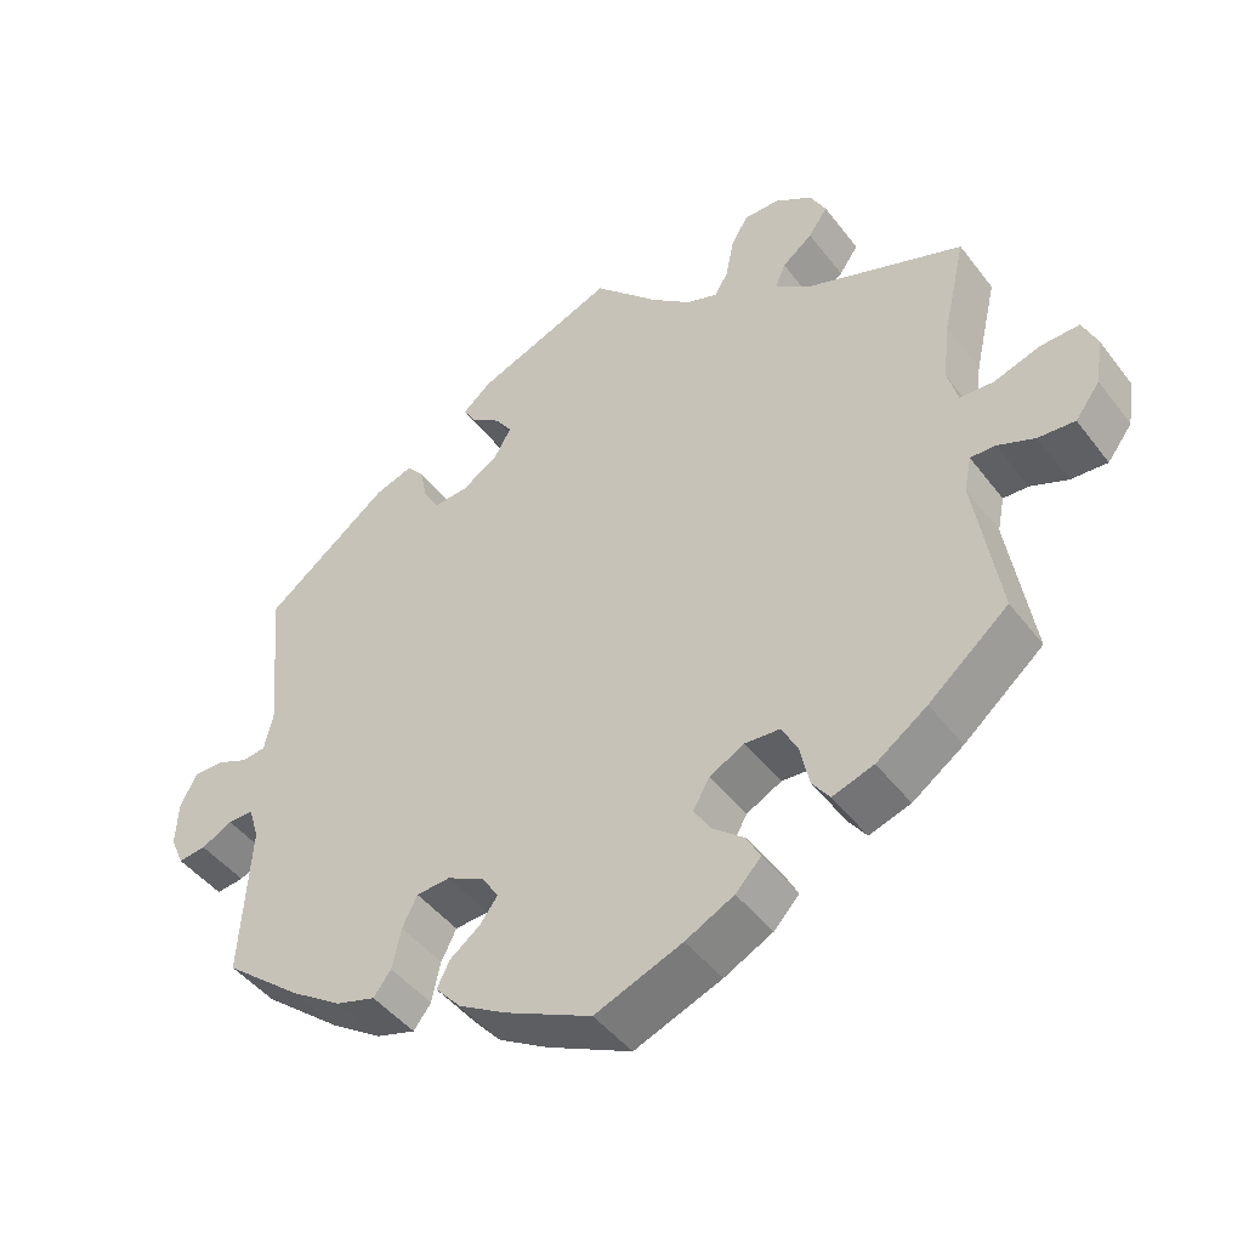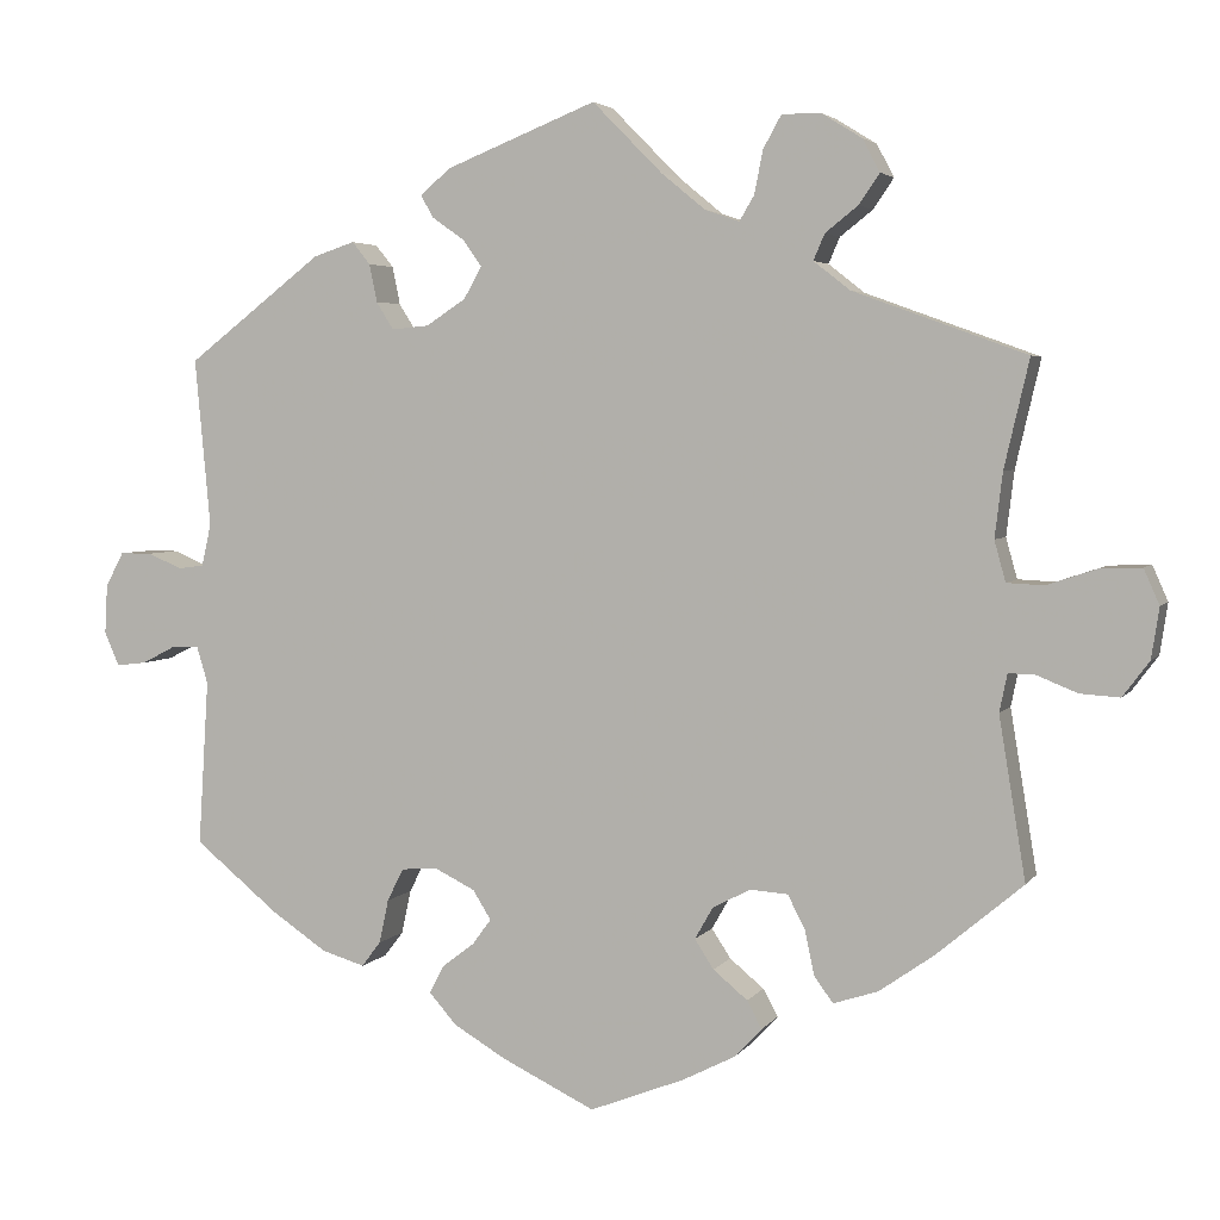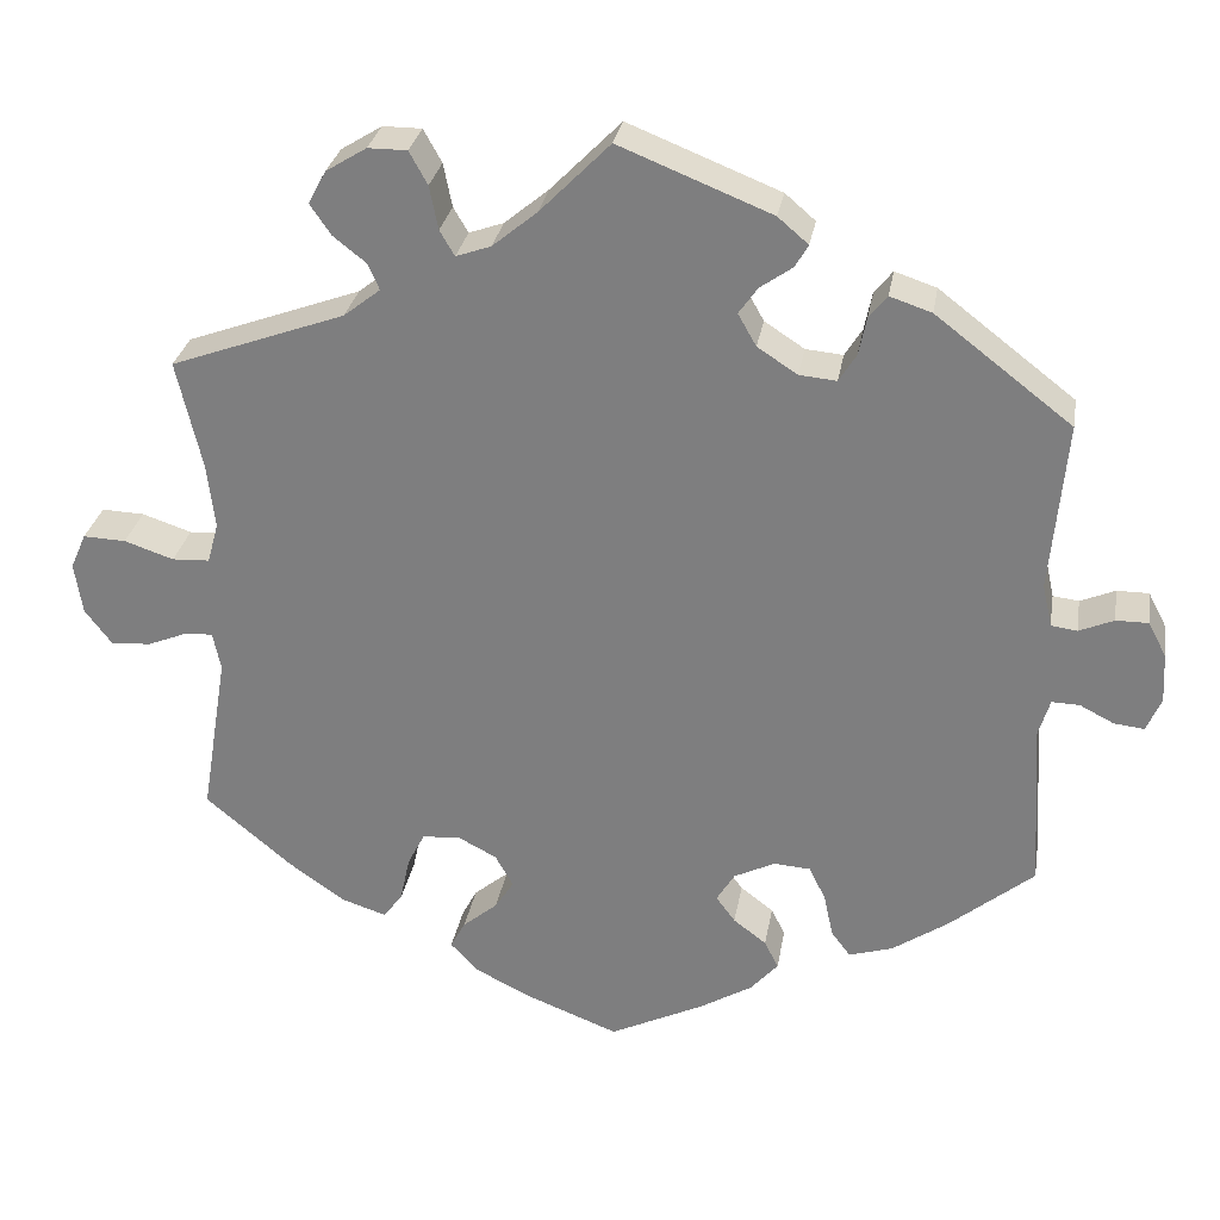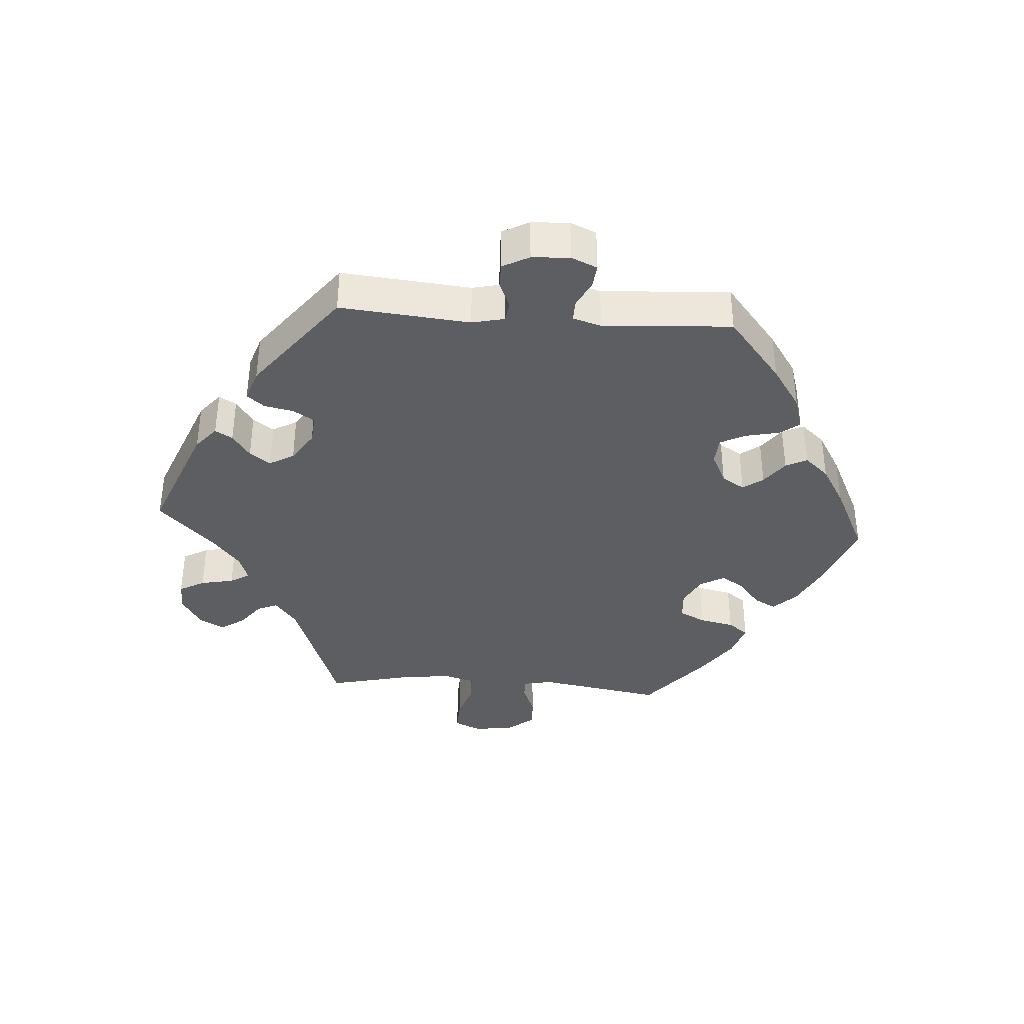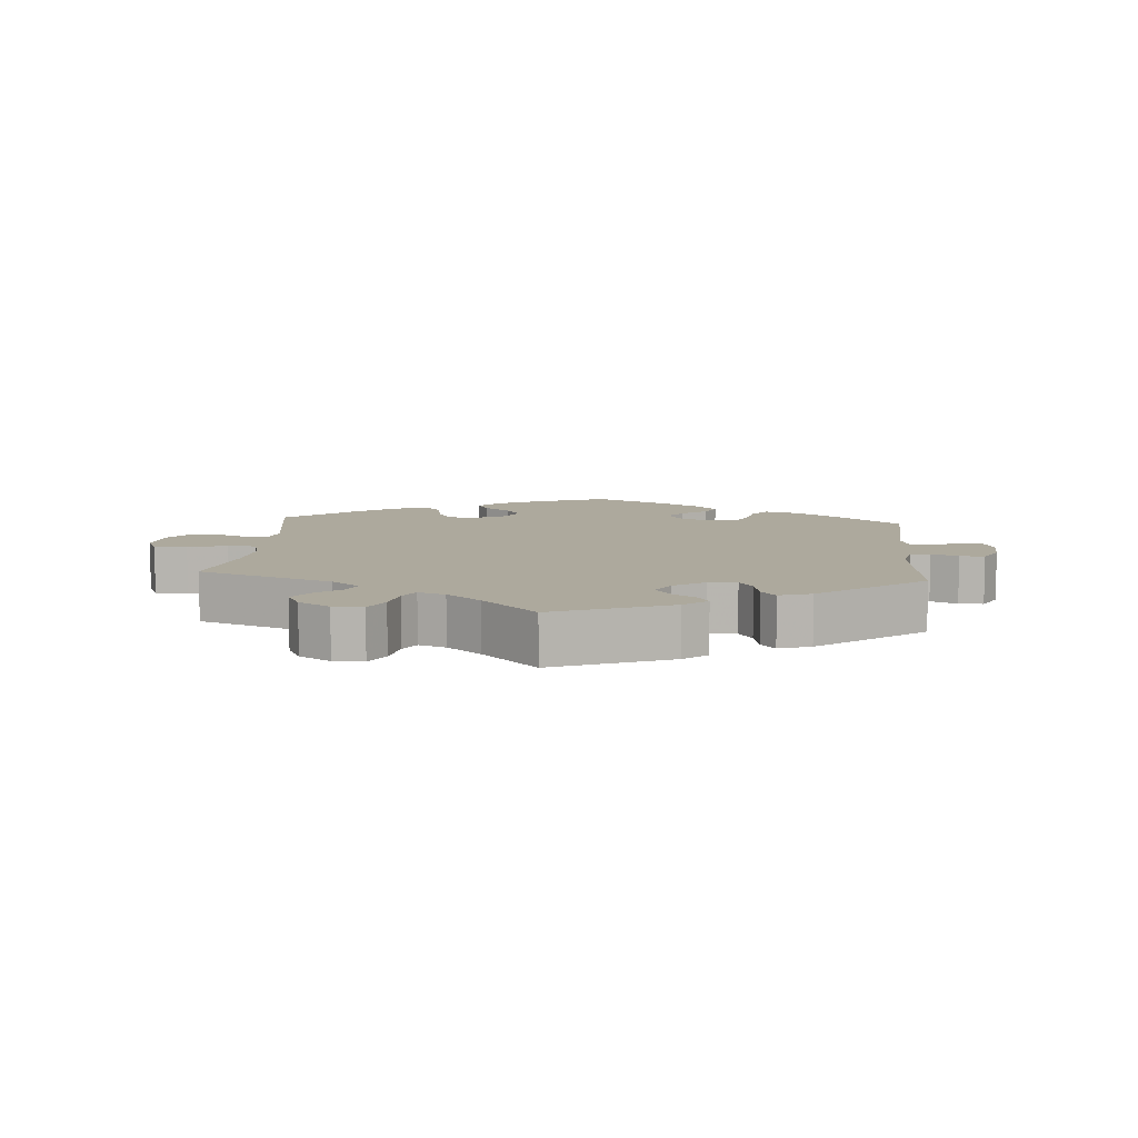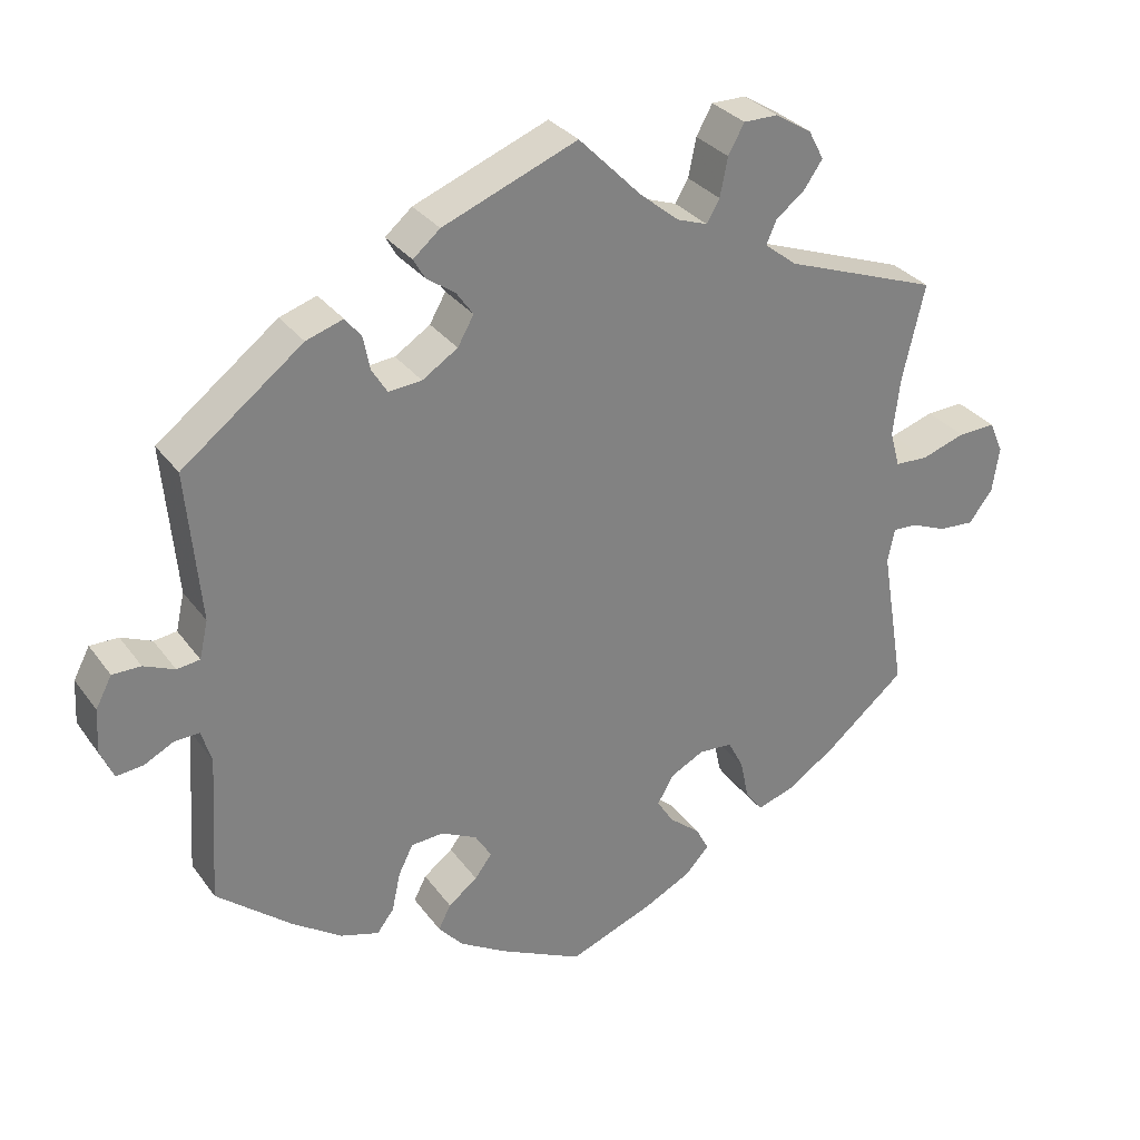
<metadata>
{"format":"obj","ext":"obj","renderer":"f3d","projection":"perspective","resolution":1024,"background":"white","views":[{"elev":-45.4,"azim":-145.1,"up":"+Z"},{"elev":3.9,"azim":-161.7,"up":"+Z"},{"elev":28.9,"azim":9.5,"up":"+Z"},{"elev":-37.7,"azim":86.0,"up":"+Y"},{"elev":8.8,"azim":4.6,"up":"+Y"},{"elev":30.5,"azim":150.6,"up":"+Z"}]}
</metadata>
<code>
v 0.174 0.07 0.508
v 0.209 0.07 0.478
v 0.194 0.07 0.452
v 0.157 0.07 0.426
v 0.135 0.07 0.395
v 0.156 0.07 0.358
v 0.202 0.07 0.328
v 0.245 0.07 0.324
v 0.265 0.07 0.356
v 0.274 0.07 0.4
v 0.295 0.07 0.426
v 0.343 0.07 0.41
v 0.5 0.07 0.289
v 0.482 0.07 0.094
v 0.493 0.07 0.045
v 0.523 0.07 0.041
v 0.563 0.07 0.058
v 0.6 0.07 0.058
v 0.621 0.07 0.018
v 0.624 0.07 -0.039
v 0.607 0.07 -0.078
v 0.572 0.07 -0.074
v 0.533 0.07 -0.054
v 0.501 0.07 -0.053
v 0.488 0.07 -0.096
v 0.5 0.07 -0.289
v 0.402 0.07 -0.369
v 0.338 0.07 -0.412
v 0.288 0.07 -0.427
v 0.266 0.07 -0.398
v 0.255 0.07 -0.347
v 0.236 0.07 -0.309
v 0.194 0.07 -0.306
v 0.147 0.07 -0.329
v 0.126 0.07 -0.363
v 0.148 0.07 -0.393
v 0.186 0.07 -0.422
v 0.202 0.07 -0.454
v 0.17 0.07 -0.49
v 0.109 0.07 -0.526
v 0.001 0.07 -0.578
v -0.109 0.07 -0.535
v -0.17 0.07 -0.504
v -0.202 0.07 -0.47
v -0.185 0.07 -0.438
v -0.145 0.07 -0.405
v -0.123 0.07 -0.371
v -0.144 0.07 -0.334
v -0.188 0.07 -0.311
v -0.232 0.07 -0.314
v -0.252 0.07 -0.353
v -0.263 0.07 -0.405
v -0.285 0.07 -0.435
v -0.337 0.07 -0.418
v -0.401 0.07 -0.373
v -0.501 0.07 -0.289
v -0.47 0.07 -0.101
v -0.479 0.07 -0.057
v -0.51 0.07 -0.058
v -0.557 0.07 -0.077
v -0.603 0.07 -0.08
v -0.634 0.07 -0.039
v -0.643 0.07 0.02
v -0.625 0.07 0.061
v -0.576 0.07 0.059
v -0.519 0.07 0.04
v -0.476 0.07 0.042
v -0.463 0.07 0.089
v -0.472 0.07 0.164
v -0.501 0.07 0.289
v -0.3 0.07 0.362
v -0.258 0.07 0.395
v -0.271 0.07 0.425
v -0.309 0.07 0.455
v -0.333 0.07 0.49
v -0.313 0.07 0.528
v -0.266 0.07 0.557
v -0.221 0.07 0.557
v -0.2 0.07 0.519
v -0.19 0.07 0.469
v -0.173 0.07 0.44
v -0.133 0.07 0.454
v -0.082 0.07 0.496
v -0.001 0.07 0.578
v 0.174 0 0.508
v 0.209 0 0.478
v 0.194 0 0.452
v 0.157 0 0.426
v 0.135 0 0.395
v 0.156 0 0.358
v 0.202 0 0.328
v 0.245 0 0.324
v 0.265 0 0.356
v 0.274 0 0.4
v 0.295 0 0.426
v 0.343 0 0.41
v 0.5 0 0.289
v 0.482 0 0.094
v 0.493 0 0.045
v 0.523 0 0.041
v 0.563 0 0.058
v 0.6 0 0.058
v 0.621 0 0.018
v 0.624 0 -0.039
v 0.607 0 -0.078
v 0.572 0 -0.074
v 0.533 0 -0.054
v 0.501 0 -0.053
v 0.488 0 -0.096
v 0.5 0 -0.289
v 0.402 0 -0.369
v 0.338 0 -0.412
v 0.288 0 -0.427
v 0.266 0 -0.398
v 0.255 0 -0.347
v 0.236 0 -0.309
v 0.194 0 -0.306
v 0.147 0 -0.329
v 0.126 0 -0.363
v 0.148 0 -0.393
v 0.186 0 -0.422
v 0.202 0 -0.454
v 0.17 0 -0.49
v 0.109 0 -0.526
v 0.001 0 -0.578
v -0.109 0 -0.535
v -0.17 0 -0.504
v -0.202 0 -0.47
v -0.185 0 -0.438
v -0.145 0 -0.405
v -0.123 0 -0.371
v -0.144 0 -0.334
v -0.188 0 -0.311
v -0.232 0 -0.314
v -0.252 0 -0.353
v -0.263 0 -0.405
v -0.285 0 -0.435
v -0.337 0 -0.418
v -0.401 0 -0.373
v -0.501 0 -0.289
v -0.47 0 -0.101
v -0.479 0 -0.057
v -0.51 0 -0.058
v -0.557 0 -0.077
v -0.603 0 -0.08
v -0.634 0 -0.039
v -0.643 0 0.02
v -0.625 0 0.061
v -0.576 0 0.059
v -0.519 0 0.04
v -0.476 0 0.042
v -0.463 0 0.089
v -0.472 0 0.164
v -0.501 0 0.289
v -0.3 0 0.362
v -0.258 0 0.395
v -0.271 0 0.425
v -0.309 0 0.455
v -0.333 0 0.49
v -0.313 0 0.528
v -0.266 0 0.557
v -0.221 0 0.557
v -0.2 0 0.519
v -0.19 0 0.469
v -0.173 0 0.44
v -0.133 0 0.454
v -0.082 0 0.496
v -0.001 0 0.578
f 83 84 1 2
f 82 83 2 3
f 81 82 3 4
f 77 78 79 80
f 77 80 81
f 76 77 81
f 73 74 75 76
f 72 73 76 81
f 71 72 81 4
f 69 70 71 4
f 63 64 65 66
f 63 66 67
f 62 63 67
f 59 60 61 62
f 58 59 62 67
f 57 58 67 68
f 55 56 57
f 54 55 57 68
f 51 52 53 54
f 50 51 54 68
f 43 44 45 46
f 43 46 47
f 42 43 47
f 41 42 47
f 40 41 47 48
f 36 37 38 39
f 35 36 39 40
f 28 29 30 31
f 28 31 32
f 25 26 27 28
f 24 25 28 32
f 20 21 22 23
f 20 23 24
f 19 20 24
f 16 17 18 19
f 15 16 19 24
f 14 15 24 32
f 9 10 11 12
f 8 9 12 13
f 7 8 13 14
f 68 69 4 5
f 49 50 68 5
f 48 49 5 6
f 35 40 48 6
f 34 35 6 7
f 33 34 7 14
f 14 32 33
f 86 85 168 167
f 87 86 167 166
f 88 87 166 165
f 164 163 162 161
f 165 164 161
f 165 161 160
f 160 159 158 157
f 165 160 157 156
f 88 165 156 155
f 88 155 154 153
f 150 149 148 147
f 151 150 147
f 151 147 146
f 146 145 144 143
f 151 146 143 142
f 152 151 142 141
f 141 140 139
f 152 141 139 138
f 138 137 136 135
f 152 138 135 134
f 130 129 128 127
f 131 130 127
f 131 127 126
f 131 126 125
f 132 131 125 124
f 123 122 121 120
f 124 123 120 119
f 115 114 113 112
f 116 115 112
f 112 111 110 109
f 116 112 109 108
f 107 106 105 104
f 108 107 104
f 108 104 103
f 103 102 101 100
f 108 103 100 99
f 116 108 99 98
f 96 95 94 93
f 97 96 93 92
f 98 97 92 91
f 89 88 153 152
f 89 152 134 133
f 90 89 133 132
f 90 132 124 119
f 91 90 119 118
f 98 91 118 117
f 117 116 98
f 1 85 86 2
f 2 86 87 3
f 3 87 88 4
f 4 88 89 5
f 5 89 90 6
f 6 90 91 7
f 7 91 92 8
f 8 92 93 9
f 9 93 94 10
f 10 94 95 11
f 11 95 96 12
f 12 96 97 13
f 13 97 98 14
f 14 98 99 15
f 15 99 100 16
f 16 100 101 17
f 17 101 102 18
f 18 102 103 19
f 19 103 104 20
f 20 104 105 21
f 21 105 106 22
f 22 106 107 23
f 23 107 108 24
f 24 108 109 25
f 25 109 110 26
f 26 110 111 27
f 27 111 112 28
f 28 112 113 29
f 29 113 114 30
f 30 114 115 31
f 31 115 116 32
f 32 116 117 33
f 33 117 118 34
f 34 118 119 35
f 35 119 120 36
f 36 120 121 37
f 37 121 122 38
f 38 122 123 39
f 39 123 124 40
f 40 124 125 41
f 41 125 126 42
f 42 126 127 43
f 43 127 128 44
f 44 128 129 45
f 45 129 130 46
f 46 130 131 47
f 47 131 132 48
f 48 132 133 49
f 49 133 134 50
f 50 134 135 51
f 51 135 136 52
f 52 136 137 53
f 53 137 138 54
f 54 138 139 55
f 55 139 140 56
f 56 140 141 57
f 57 141 142 58
f 58 142 143 59
f 59 143 144 60
f 60 144 145 61
f 61 145 146 62
f 62 146 147 63
f 63 147 148 64
f 64 148 149 65
f 65 149 150 66
f 66 150 151 67
f 67 151 152 68
f 68 152 153 69
f 69 153 154 70
f 70 154 155 71
f 71 155 156 72
f 72 156 157 73
f 73 157 158 74
f 74 158 159 75
f 75 159 160 76
f 76 160 161 77
f 77 161 162 78
f 78 162 163 79
f 79 163 164 80
f 80 164 165 81
f 81 165 166 82
f 82 166 167 83
f 83 167 168 84
f 84 168 85 1

</code>
